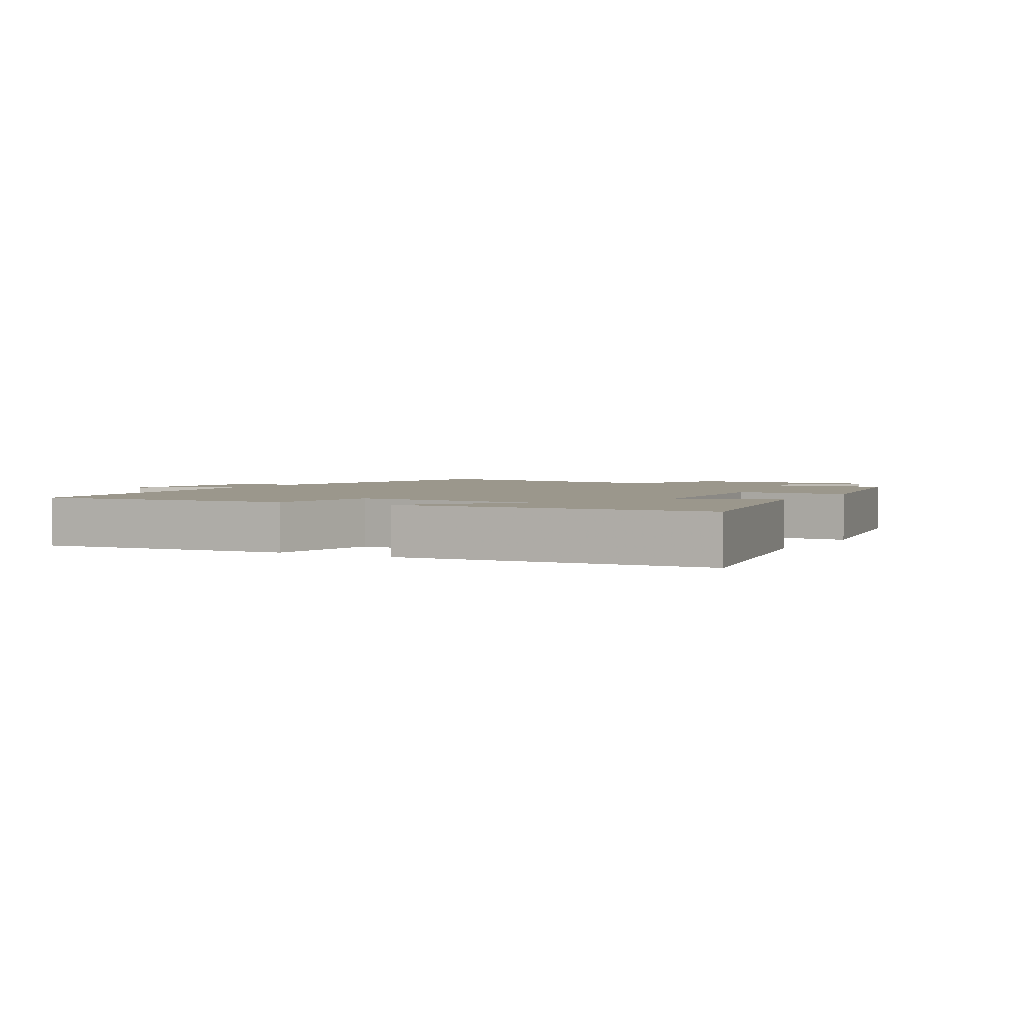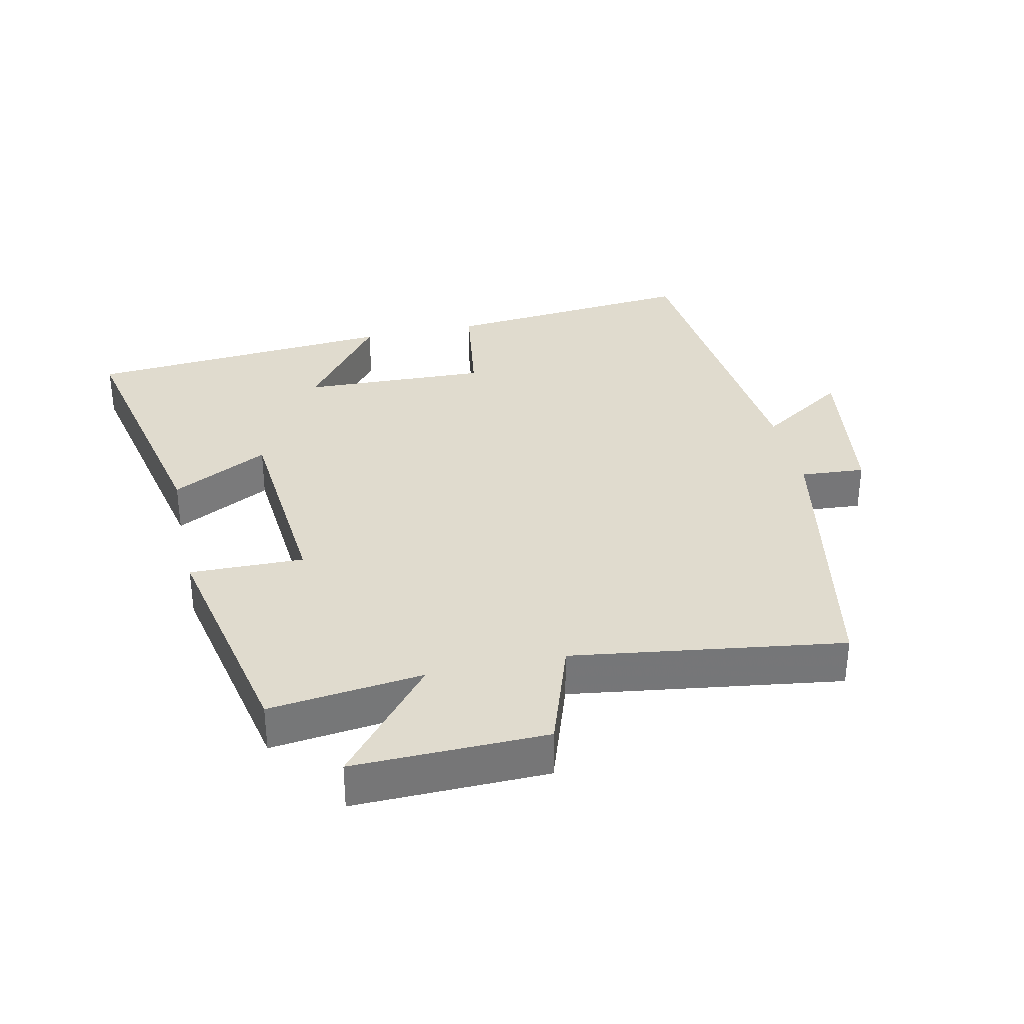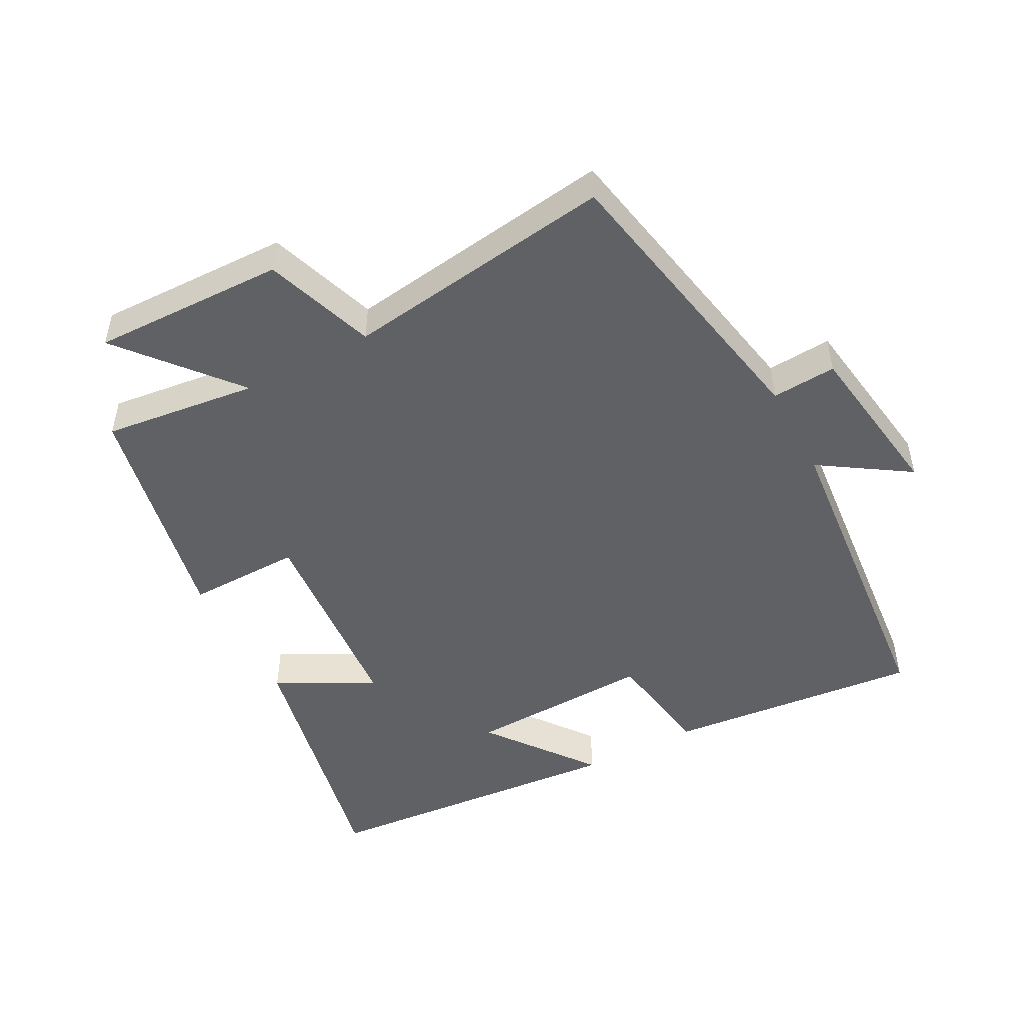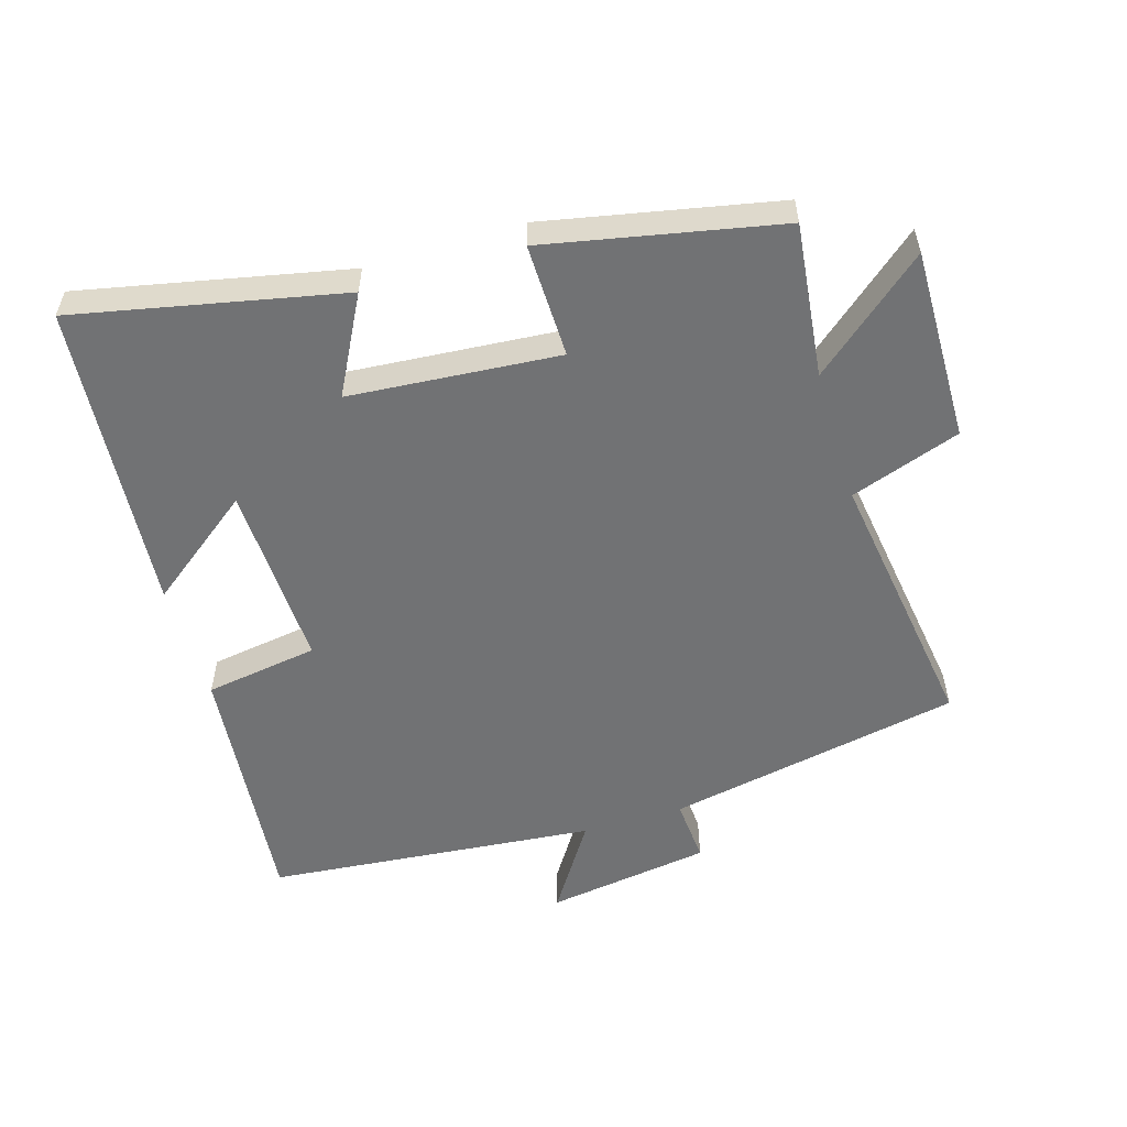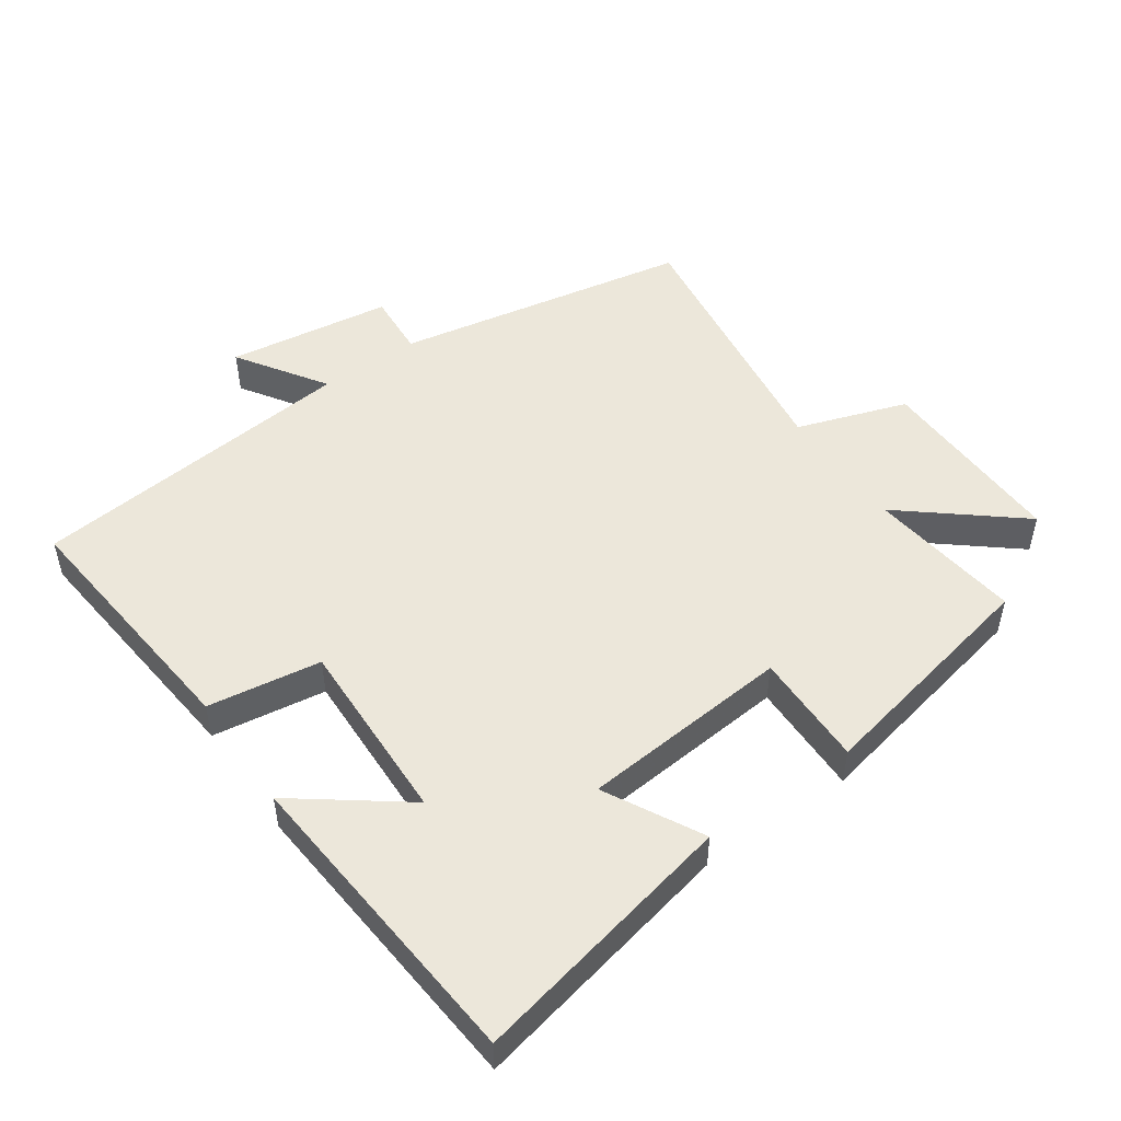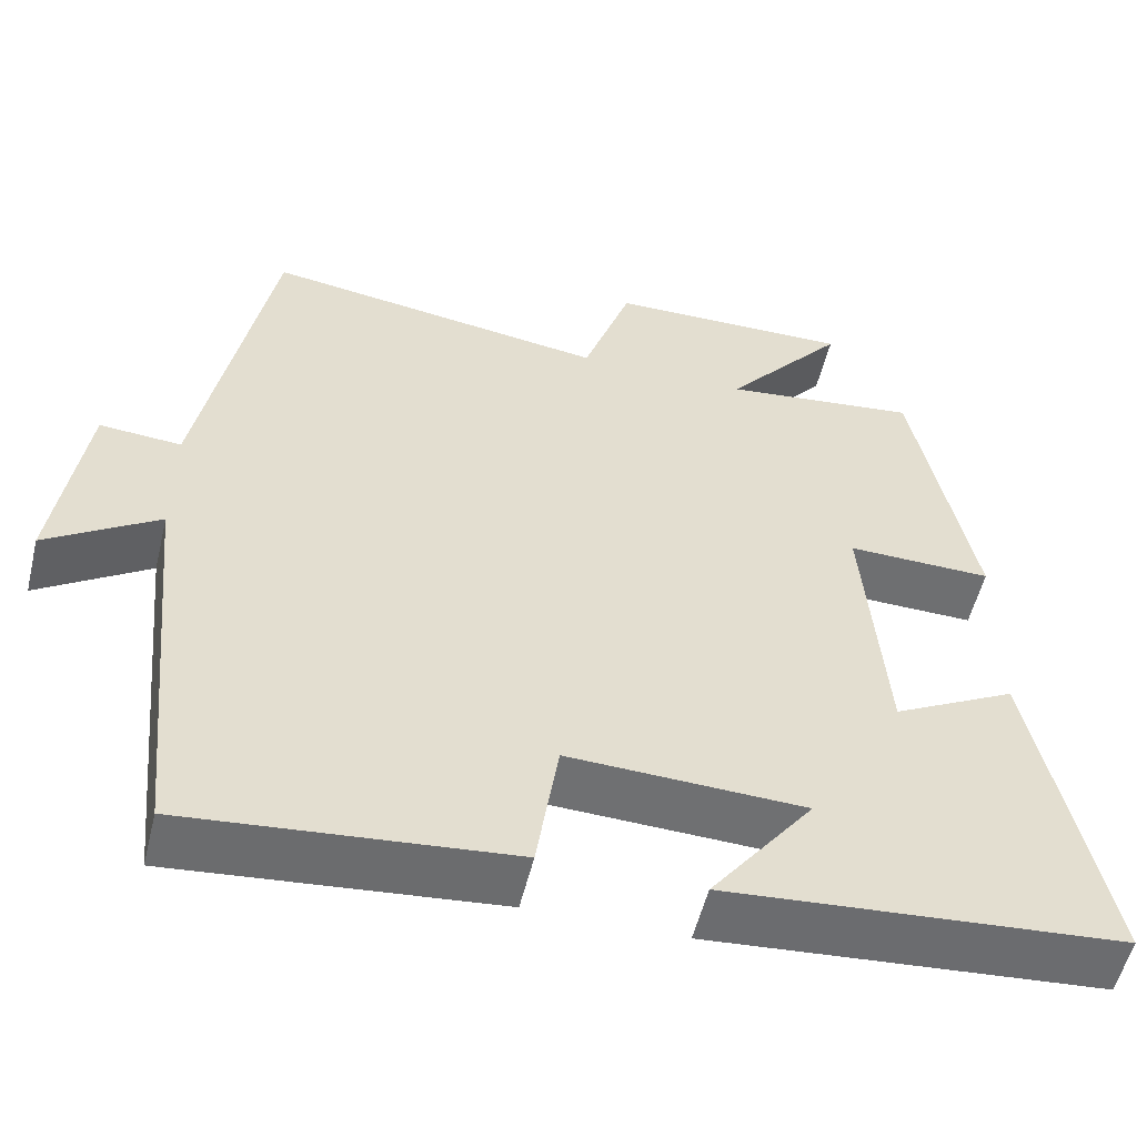
<metadata>
{"format":"obj","ext":"obj","renderer":"f3d","projection":"perspective","resolution":1024,"background":"white","views":[{"elev":2.6,"azim":-150.0,"up":"+Y"},{"elev":33.5,"azim":-12.4,"up":"+Y"},{"elev":-49.0,"azim":28.0,"up":"+Y"},{"elev":-55.5,"azim":-73.1,"up":"+Y"},{"elev":50.4,"azim":-125.1,"up":"+Y"},{"elev":-54.5,"azim":166.4,"up":"+Z"}]}
</metadata>
<code>
v 0.415 0.07 0.558
v 0.5 0.07 0.113
v 0.597 0.07 0.12
v 0.633 0.07 -0.128
v 0.5 0.07 -0.041
v 0.452 0.07 -0.537
v 0.068 0.07 -0.5
v 0.042 0.07 -0.329
v -0.238 0.07 -0.339
v -0.116 0.07 -0.5
v -0.585 0.07 -0.462
v -0.5 0.07 -0.06
v -0.354 0.07 -0.137
v -0.328 0.07 0.179
v -0.5 0.07 0.176
v -0.428 0.07 0.528
v -0.196 0.07 0.5
v -0.339 0.07 0.672
v -0.049 0.07 0.666
v 0.008 0.07 0.5
v 0.415 0 0.558
v 0.5 0 0.113
v 0.597 0 0.12
v 0.633 0 -0.128
v 0.5 0 -0.041
v 0.452 0 -0.537
v 0.068 0 -0.5
v 0.042 0 -0.329
v -0.238 0 -0.339
v -0.116 0 -0.5
v -0.585 0 -0.462
v -0.5 0 -0.06
v -0.354 0 -0.137
v -0.328 0 0.179
v -0.5 0 0.176
v -0.428 0 0.528
v -0.196 0 0.5
v -0.339 0 0.672
v -0.049 0 0.666
v 0.008 0 0.5
f 17 18 19 20
f 14 15 16 17
f 13 14 17 20
f 11 12 13
f 9 10 11
f 9 11 13
f 20 1 2
f 13 20 2
f 9 13 2
f 8 9 2
f 7 8 2
f 6 7 2
f 5 6 2
f 2 3 4 5
f 40 39 38 37
f 37 36 35 34
f 40 37 34 33
f 33 32 31
f 31 30 29
f 33 31 29
f 22 21 40
f 22 40 33
f 22 33 29
f 22 29 28
f 22 28 27
f 22 27 26
f 22 26 25
f 25 24 23 22
f 1 21 22 2
f 2 22 23 3
f 3 23 24 4
f 4 24 25 5
f 5 25 26 6
f 6 26 27 7
f 7 27 28 8
f 8 28 29 9
f 9 29 30 10
f 10 30 31 11
f 11 31 32 12
f 12 32 33 13
f 13 33 34 14
f 14 34 35 15
f 15 35 36 16
f 16 36 37 17
f 17 37 38 18
f 18 38 39 19
f 19 39 40 20
f 20 40 21 1

</code>
